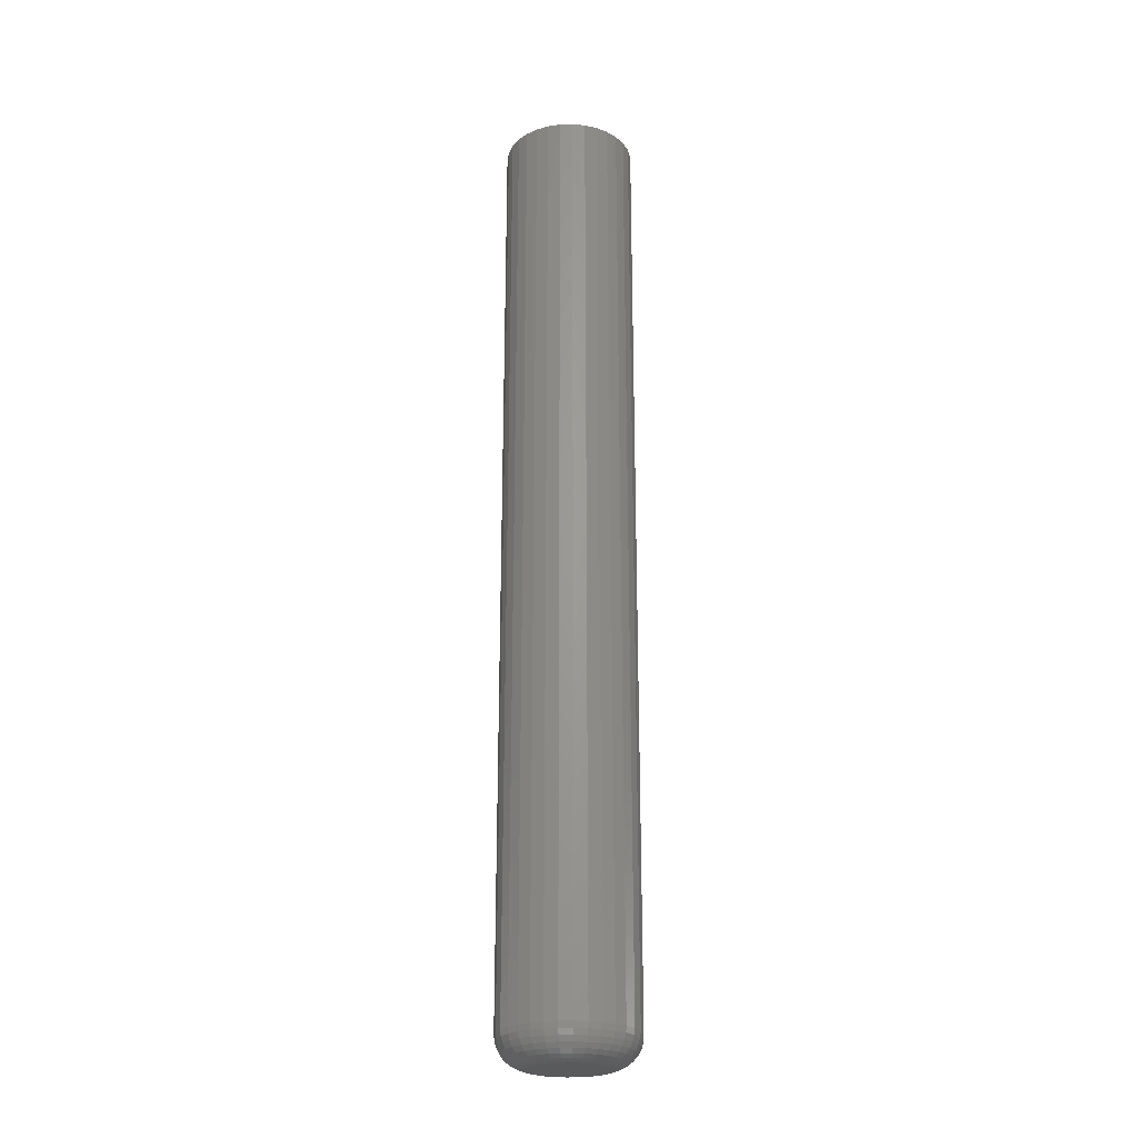
<metadata>
{"format":"stl","ext":"stl","renderer":"f3d","projection":"perspective","resolution":1024,"background":"white","views":[{"elev":-24.1,"azim":-59.5,"up":"+Z"}]}
</metadata>
<code>
# stl→obj: 384 verts, 764 faces
v 0.04852 0 0.75
v 0.009457 0 0.75
v 0.009212 -0.002487 0.75
v -0.003289 0.05181 0.75
v -0.0134 0.05081 0.75
v -0.02312 0.04787 0.75
v 0.04458 -0.01983 0.75
v 0.001588 -0.01178 0.75
v -0.0008027 -0.0125 0.75
v 0.01654 -0.04787 0.75
v -0.003289 -0.05181 0.75
v 0.006818 -0.05081 0.75
v -0.0551 6.345e-18 0.75
v -0.0541 -0.01011 0.75
v -0.01579 -0.002487 0.75
v -0.01604 -4.1e-18 0.75
v -0.01579 0.002487 0.75
v -0.05115 0.01983 0.75
v -0.0541 0.01011 0.75
v -0.008167 0.01178 0.75
v -0.005776 0.0125 0.75
v -0.003289 0.01275 0.75
v 0.04458 0.01983 0.75
v 0.03979 0.02878 0.75
v 0.03335 0.03663 0.75
v 0.02549 0.04308 0.75
v 0.01654 0.04787 0.75
v 0.006818 0.05081 0.75
v -0.03207 0.04308 0.75
v -0.03992 0.03663 0.75
v -0.04637 0.02878 0.75
v -0.01507 0.004878 0.75
v -0.01389 0.007082 0.75
v -0.0123 0.009013 0.75
v -0.01037 0.0106 0.75
v -0.01037 -0.0106 0.75
v -0.0123 -0.009013 0.75
v -0.01389 -0.007082 0.75
v -0.01507 -0.004878 0.75
v -0.003289 -0.01275 0.75
v -0.05115 -0.01983 0.75
v -0.04637 -0.02878 0.75
v -0.03992 -0.03663 0.75
v -0.03207 -0.04308 0.75
v -0.02312 -0.04787 0.75
v -0.0134 -0.05081 0.75
v 0.02549 -0.04308 0.75
v 0.03335 -0.03663 0.75
v 0.03979 -0.02878 0.75
v -0.005776 -0.0125 0.75
v -0.008167 -0.01178 0.75
v -0.0008027 0.0125 0.75
v 0.001588 0.01178 0.75
v 0.003792 0.0106 0.75
v 0.04752 0.01011 0.75
v 0.005724 0.009013 0.75
v 0.007309 0.007082 0.75
v 0.008487 0.004878 0.75
v 0.009212 0.002487 0.75
v 0.04752 -0.01011 0.75
v 0.008487 -0.004878 0.75
v 0.007309 -0.007082 0.75
v 0.005724 -0.009013 0.75
v 0.003792 -0.0106 0.75
v -0.003289 0.01275 0.03906
v -0.005776 0.0125 0.03906
v -0.008167 0.01178 0.03906
v -0.01037 0.0106 0.03906
v -0.0123 0.009013 0.03906
v -0.01389 0.007082 0.03906
v -0.01507 0.004878 0.03906
v -0.01579 0.002487 0.03906
v -0.01604 -4.1e-18 0.03906
v -0.0008027 0.0125 0.03906
v 0.001588 0.01178 0.03906
v 0.003792 0.0106 0.03906
v 0.005724 0.009013 0.03906
v 0.007309 0.007082 0.03906
v 0.008487 0.004878 0.03906
v 0.009212 0.002487 0.03906
v 0.009457 -3.122e-18 0.03906
v -0.003289 -0.01275 0.03906
v -0.0008027 -0.0125 0.03906
v 0.001588 -0.01178 0.03906
v 0.003792 -0.0106 0.03906
v 0.005724 -0.009013 0.03906
v 0.007309 -0.007082 0.03906
v 0.008487 -0.004878 0.03906
v 0.009212 -0.002487 0.03906
v -0.005776 -0.0125 0.03906
v -0.008167 -0.01178 0.03906
v -0.01037 -0.0106 0.03906
v -0.0123 -0.009013 0.03906
v -0.01389 -0.007082 0.03906
v -0.01507 -0.004878 0.03906
v -0.01579 -0.002487 0.03906
v -0.01415 0.02621 0
v -0.008825 0.02783 0
v -0.003289 0.02837 0
v 0.002246 0.02783 0
v 0.007568 0.02621 0
v -0.01905 0.02359 0
v 0.01247 0.02359 0
v -0.02335 0.02006 0
v 0.01677 0.02006 0
v -0.02688 0.01576 0
v 0.0203 0.01576 0
v -0.0295 0.01086 0
v 0.02292 0.01086 0
v -0.03112 0.005535 0
v 0.02454 0.005535 0
v 0.02292 -0.01086 0
v -0.0295 -0.01086 0
v 0.02454 -0.005535 0
v -0.02688 -0.01576 0
v 0.0203 -0.01576 0
v -0.02335 -0.02006 0
v 0.01677 -0.02006 0
v -0.01905 -0.02359 0
v 0.01247 -0.02359 0
v -0.01415 -0.02621 0
v 0.007568 -0.02621 0
v -0.008825 -0.02783 0
v -0.003289 -0.02837 0
v 0.002246 -0.02783 0
v -0.03112 -0.005535 0
v -0.03166 -1.963e-17 0
v 0.02508 2.034e-17 0
v 0.04852 -5.87e-17 0.02344
v 0.04752 -0.01011 0.02344
v 0.04458 -0.01983 0.02344
v 0.03979 -0.02878 0.02344
v 0.03335 -0.03663 0.02344
v 0.02549 -0.04308 0.02344
v 0.01654 -0.04787 0.02344
v 0.006818 -0.05081 0.02344
v -0.003289 -0.05181 0.02344
v -0.0134 -0.05081 0.02344
v -0.02312 -0.04787 0.02344
v -0.03207 -0.04308 0.02344
v -0.03992 -0.03663 0.02344
v -0.04637 -0.02878 0.02344
v -0.05115 -0.01983 0.02344
v -0.0541 -0.01011 0.02344
v -0.0551 6.345e-18 0.02344
v -0.0541 0.01011 0.02344
v -0.05115 0.01983 0.02344
v -0.04637 0.02878 0.02344
v -0.03992 0.03663 0.02344
v -0.03207 0.04308 0.02344
v -0.02312 0.04787 0.02344
v -0.0134 0.05081 0.02344
v -0.003289 0.05181 0.02344
v 0.006818 0.05081 0.02344
v 0.01654 0.04787 0.02344
v 0.02549 0.04308 0.02344
v 0.03335 0.03663 0.02344
v 0.03979 0.02878 0.02344
v 0.04458 0.01983 0.02344
v 0.04752 0.01011 0.02344
v 0.04807 2.082e-17 0.01887
v 0.04708 -0.01002 0.01887
v 0.04674 2.082e-17 0.01447
v 0.04577 -0.009759 0.01447
v 0.04457 1.388e-17 0.01042
v 0.04365 -0.009337 0.01042
v 0.04166 1.735e-17 0.006865
v 0.04079 -0.008768 0.006865
v 0.0381 1.388e-17 0.00395
v 0.03731 -0.008075 0.00395
v 0.03405 6.939e-18 0.001784
v 0.03333 -0.007285 0.001784
v 0.02965 3.469e-18 0.0004503
v 0.02902 -0.006427 0.0004503
v -0.05366 -0.01002 0.01887
v -0.05465 -1.735e-17 0.01887
v -0.05235 -0.009759 0.01447
v -0.05331 -1.735e-17 0.01447
v -0.05023 -0.009337 0.01042
v -0.05115 -1.388e-17 0.01042
v -0.04737 -0.008768 0.006865
v -0.04823 -1.388e-17 0.006865
v -0.04389 -0.008075 0.00395
v -0.04468 -1.388e-17 0.00395
v -0.03991 -0.007285 0.001784
v -0.04063 -1.735e-17 0.001784
v -0.0356 -0.006427 0.0004503
v -0.03623 -1.388e-17 0.0004503
v -0.05074 -0.01965 0.01887
v -0.04951 -0.01914 0.01447
v -0.04751 -0.01831 0.01042
v -0.04481 -0.0172 0.006865
v -0.04153 -0.01584 0.00395
v -0.03779 -0.01429 0.001784
v -0.03373 -0.01261 0.0004503
v -0.04599 -0.02853 0.01887
v -0.04488 -0.02779 0.01447
v -0.04308 -0.02659 0.01042
v -0.04066 -0.02497 0.006865
v -0.03771 -0.023 0.00395
v -0.03434 -0.02075 0.001784
v -0.03068 -0.0183 0.0004503
v -0.03961 -0.03632 0.01887
v -0.03866 -0.03537 0.01447
v -0.03713 -0.03384 0.01042
v -0.03507 -0.03178 0.006865
v -0.03256 -0.02927 0.00395
v -0.02969 -0.0264 0.001784
v -0.02658 -0.0233 0.0004503
v -0.03182 -0.0427 0.01887
v -0.03108 -0.04159 0.01447
v -0.02988 -0.03979 0.01042
v -0.02826 -0.03737 0.006865
v -0.02629 -0.03442 0.00395
v -0.02403 -0.03105 0.001784
v -0.02159 -0.02739 0.0004503
v -0.02294 -0.04745 0.01887
v -0.02243 -0.04622 0.01447
v -0.0216 -0.04422 0.01042
v -0.02049 -0.04152 0.006865
v -0.01913 -0.03824 0.00395
v -0.01758 -0.0345 0.001784
v -0.0159 -0.03044 0.0004503
v -0.01331 -0.05037 0.01887
v -0.01305 -0.04906 0.01447
v -0.01263 -0.04694 0.01042
v -0.01206 -0.04408 0.006865
v -0.01136 -0.0406 0.00395
v -0.01057 -0.03662 0.001784
v -0.009717 -0.03231 0.0004503
v -0.003289 -0.05136 0.01887
v -0.003289 -0.05003 0.01447
v -0.003289 -0.04786 0.01042
v -0.003289 -0.04494 0.006865
v -0.003289 -0.04139 0.00395
v -0.003289 -0.03734 0.001784
v -0.003289 -0.03294 0.0004503
v 0.00673 -0.05037 0.01887
v 0.00647 -0.04906 0.01447
v 0.006047 -0.04694 0.01042
v 0.005479 -0.04408 0.006865
v 0.004786 -0.0406 0.00395
v 0.003995 -0.03662 0.001784
v 0.003138 -0.03231 0.0004503
v 0.01636 -0.04745 0.01887
v 0.01585 -0.04622 0.01447
v 0.01503 -0.04422 0.01042
v 0.01391 -0.04152 0.006865
v 0.01255 -0.03824 0.00395
v 0.011 -0.0345 0.001784
v 0.009318 -0.03044 0.0004503
v 0.02524 -0.0427 0.01887
v 0.0245 -0.04159 0.01447
v 0.0233 -0.03979 0.01042
v 0.02168 -0.03737 0.006865
v 0.01971 -0.03442 0.00395
v 0.01746 -0.03105 0.001784
v 0.01501 -0.02739 0.0004503
v 0.03303 -0.03632 0.01887
v 0.03208 -0.03537 0.01447
v 0.03055 -0.03384 0.01042
v 0.02849 -0.03178 0.006865
v 0.02598 -0.02927 0.00395
v 0.02311 -0.0264 0.001784
v 0.02001 -0.0233 0.0004503
v 0.03941 -0.02853 0.01887
v 0.0383 -0.02779 0.01447
v 0.0365 -0.02659 0.01042
v 0.03408 -0.02497 0.006865
v 0.03113 -0.023 0.00395
v 0.02776 -0.02075 0.001784
v 0.0241 -0.0183 0.0004503
v 0.04416 -0.01965 0.01887
v 0.04293 -0.01914 0.01447
v 0.04093 -0.01831 0.01042
v 0.03823 -0.0172 0.006865
v 0.03495 -0.01584 0.00395
v 0.03121 -0.01429 0.001784
v 0.02715 -0.01261 0.0004503
v -0.05366 0.01002 0.01887
v -0.05235 0.009759 0.01447
v -0.05023 0.009337 0.01042
v -0.04737 0.008768 0.006865
v -0.04389 0.008075 0.00395
v -0.03991 0.007285 0.001784
v -0.0356 0.006427 0.0004503
v 0.04708 0.01002 0.01887
v 0.04577 0.009759 0.01447
v 0.04365 0.009337 0.01042
v 0.04079 0.008768 0.006865
v 0.03731 0.008075 0.00395
v 0.03333 0.007285 0.001784
v 0.02902 0.006427 0.0004503
v 0.04416 0.01965 0.01887
v 0.04293 0.01914 0.01447
v 0.04093 0.01831 0.01042
v 0.03823 0.0172 0.006865
v 0.03495 0.01584 0.00395
v 0.03121 0.01429 0.001784
v 0.02715 0.01261 0.0004503
v 0.03941 0.02853 0.01887
v 0.0383 0.02779 0.01447
v 0.0365 0.02659 0.01042
v 0.03408 0.02497 0.006865
v 0.03113 0.023 0.00395
v 0.02776 0.02075 0.001784
v 0.0241 0.0183 0.0004503
v 0.03303 0.03632 0.01887
v 0.03208 0.03537 0.01447
v 0.03055 0.03384 0.01042
v 0.02849 0.03178 0.006865
v 0.02598 0.02927 0.00395
v 0.02311 0.0264 0.001784
v 0.02001 0.0233 0.0004503
v 0.02524 0.0427 0.01887
v 0.0245 0.04159 0.01447
v 0.0233 0.03979 0.01042
v 0.02168 0.03737 0.006865
v 0.01971 0.03442 0.00395
v 0.01746 0.03105 0.001784
v 0.01501 0.02739 0.0004503
v 0.01636 0.04745 0.01887
v 0.01585 0.04622 0.01447
v 0.01503 0.04422 0.01042
v 0.01391 0.04152 0.006865
v 0.01255 0.03824 0.00395
v 0.011 0.0345 0.001784
v 0.009318 0.03044 0.0004503
v 0.00673 0.05037 0.01887
v 0.00647 0.04906 0.01447
v 0.006047 0.04694 0.01042
v 0.005479 0.04408 0.006865
v 0.004786 0.0406 0.00395
v 0.003995 0.03662 0.001784
v 0.003138 0.03231 0.0004503
v -0.003289 0.05136 0.01887
v -0.003289 0.05003 0.01447
v -0.003289 0.04786 0.01042
v -0.003289 0.04494 0.006865
v -0.003289 0.04139 0.00395
v -0.003289 0.03734 0.001784
v -0.003289 0.03294 0.0004503
v -0.01331 0.05037 0.01887
v -0.01305 0.04906 0.01447
v -0.01263 0.04694 0.01042
v -0.01206 0.04408 0.006865
v -0.01136 0.0406 0.00395
v -0.01057 0.03662 0.001784
v -0.009717 0.03231 0.0004503
v -0.02294 0.04745 0.01887
v -0.02243 0.04622 0.01447
v -0.0216 0.04422 0.01042
v -0.02049 0.04152 0.006865
v -0.01913 0.03824 0.00395
v -0.01758 0.0345 0.001784
v -0.0159 0.03044 0.0004503
v -0.03182 0.0427 0.01887
v -0.03108 0.04159 0.01447
v -0.02988 0.03979 0.01042
v -0.02826 0.03737 0.006865
v -0.02629 0.03442 0.00395
v -0.02403 0.03105 0.001784
v -0.02159 0.02739 0.0004503
v -0.03961 0.03632 0.01887
v -0.03866 0.03537 0.01447
v -0.03713 0.03384 0.01042
v -0.03507 0.03178 0.006865
v -0.03256 0.02927 0.00395
v -0.02969 0.0264 0.001784
v -0.02658 0.0233 0.0004503
v -0.04599 0.02853 0.01887
v -0.04488 0.02779 0.01447
v -0.04308 0.02659 0.01042
v -0.04066 0.02497 0.006865
v -0.03771 0.023 0.00395
v -0.03434 0.02075 0.001784
v -0.03068 0.0183 0.0004503
v -0.05074 0.01965 0.01887
v -0.04951 0.01914 0.01447
v -0.04751 0.01831 0.01042
v -0.04481 0.0172 0.006865
v -0.04153 0.01584 0.00395
v -0.03779 0.01429 0.001784
v -0.03373 0.01261 0.0004503
f 1 2 3
f 4 5 6
f 7 8 9
f 10 11 12
f 13 14 15
f 13 15 16
f 13 16 17
f 18 19 20
f 18 20 21
f 18 21 22
f 22 23 24
f 22 24 25
f 22 25 26
f 22 26 27
f 22 27 28
f 22 28 4
f 22 4 6
f 22 6 29
f 22 29 30
f 22 30 31
f 22 31 18
f 19 13 17
f 19 17 32
f 19 32 33
f 19 33 34
f 19 34 35
f 19 35 20
f 14 36 37
f 14 37 38
f 14 38 39
f 14 39 15
f 40 41 42
f 40 42 43
f 40 43 44
f 40 44 45
f 40 45 46
f 40 46 11
f 40 11 10
f 40 10 47
f 40 47 48
f 40 48 49
f 40 49 7
f 40 7 9
f 41 40 50
f 41 50 51
f 41 51 36
f 41 36 14
f 23 22 52
f 23 52 53
f 23 53 54
f 23 54 55
f 55 54 56
f 55 56 57
f 55 57 58
f 55 58 59
f 55 59 2
f 55 2 1
f 60 1 3
f 60 3 61
f 60 61 62
f 60 62 63
f 60 63 64
f 60 64 8
f 60 8 7
f 65 21 66
f 66 21 20
f 66 20 67
f 67 20 35
f 67 35 68
f 68 35 34
f 68 34 69
f 69 34 33
f 69 33 70
f 70 33 32
f 70 32 71
f 71 32 17
f 71 17 72
f 72 17 16
f 72 16 73
f 21 65 22
f 22 65 74
f 22 74 52
f 52 74 75
f 52 75 53
f 53 75 76
f 53 76 54
f 54 76 77
f 54 77 56
f 56 77 78
f 56 78 57
f 57 78 79
f 57 79 58
f 58 79 80
f 58 80 59
f 59 80 81
f 59 81 2
f 82 9 83
f 83 9 8
f 83 8 84
f 84 8 64
f 84 64 85
f 85 64 63
f 85 63 86
f 86 63 62
f 86 62 87
f 87 62 61
f 87 61 88
f 88 61 3
f 88 3 89
f 89 3 2
f 89 2 81
f 9 82 40
f 40 82 90
f 40 90 50
f 50 90 91
f 50 91 51
f 51 91 92
f 51 92 36
f 36 92 93
f 36 93 37
f 37 93 94
f 37 94 38
f 38 94 95
f 38 95 39
f 39 95 96
f 39 96 15
f 15 96 73
f 15 73 16
f 87 77 86
f 77 76 86
f 86 76 85
f 85 76 75
f 85 75 84
f 91 68 92
f 92 68 69
f 92 69 93
f 69 70 93
f 78 77 87
f 78 87 88
f 78 88 89
f 78 89 81
f 78 81 80
f 78 80 79
f 94 93 70
f 94 70 71
f 94 71 72
f 94 72 73
f 94 73 96
f 94 96 95
f 84 75 83
f 83 75 74
f 83 74 82
f 82 74 65
f 82 65 90
f 90 65 66
f 90 66 91
f 91 66 67
f 91 67 68
f 97 98 99
f 97 99 100
f 101 97 100
f 102 97 101
f 103 102 101
f 104 102 103
f 105 104 103
f 106 104 105
f 107 106 105
f 108 106 107
f 109 108 107
f 110 108 109
f 111 110 109
f 112 113 114
f 115 113 112
f 116 115 112
f 117 115 116
f 118 117 116
f 119 117 118
f 120 119 118
f 121 119 120
f 122 121 120
f 123 121 122
f 124 123 122
f 125 124 122
f 113 126 114
f 114 126 127
f 114 127 128
f 128 127 110
f 128 110 111
f 129 1 130
f 130 1 60
f 130 60 131
f 131 60 7
f 131 7 132
f 132 7 49
f 132 49 133
f 133 49 48
f 133 48 134
f 134 48 47
f 134 47 135
f 135 47 10
f 135 10 136
f 136 10 12
f 136 12 137
f 137 12 11
f 137 11 138
f 138 11 46
f 138 46 139
f 139 46 45
f 139 45 140
f 140 45 44
f 140 44 141
f 141 44 43
f 141 43 142
f 142 43 42
f 142 42 143
f 143 42 41
f 143 41 144
f 144 41 14
f 144 14 145
f 145 14 13
f 145 13 146
f 146 13 19
f 146 19 147
f 147 19 18
f 147 18 148
f 148 18 31
f 148 31 149
f 149 31 30
f 149 30 150
f 150 30 29
f 150 29 151
f 151 29 6
f 151 6 152
f 152 6 5
f 152 5 153
f 153 5 4
f 153 4 154
f 154 4 28
f 154 28 155
f 155 28 27
f 155 27 156
f 156 27 26
f 156 26 157
f 157 26 25
f 157 25 158
f 158 25 24
f 158 24 159
f 159 24 23
f 159 23 160
f 160 23 55
f 160 55 129
f 129 55 1
f 129 130 161
f 161 130 162
f 161 162 163
f 163 162 164
f 163 164 165
f 165 164 166
f 165 166 167
f 167 166 168
f 167 168 169
f 169 168 170
f 169 170 171
f 171 170 172
f 171 172 173
f 173 172 174
f 173 174 128
f 128 174 114
f 144 145 175
f 175 145 176
f 175 176 177
f 177 176 178
f 177 178 179
f 179 178 180
f 179 180 181
f 181 180 182
f 181 182 183
f 183 182 184
f 183 184 185
f 185 184 186
f 185 186 187
f 187 186 188
f 187 188 126
f 126 188 127
f 143 144 189
f 189 144 175
f 189 175 190
f 190 175 177
f 190 177 191
f 191 177 179
f 191 179 192
f 192 179 181
f 192 181 193
f 193 181 183
f 193 183 194
f 194 183 185
f 194 185 195
f 195 185 187
f 195 187 113
f 113 187 126
f 142 143 196
f 196 143 189
f 196 189 197
f 197 189 190
f 197 190 198
f 198 190 191
f 198 191 199
f 199 191 192
f 199 192 200
f 200 192 193
f 200 193 201
f 201 193 194
f 201 194 202
f 202 194 195
f 202 195 115
f 115 195 113
f 141 142 203
f 203 142 196
f 203 196 204
f 204 196 197
f 204 197 205
f 205 197 198
f 205 198 206
f 206 198 199
f 206 199 207
f 207 199 200
f 207 200 208
f 208 200 201
f 208 201 209
f 209 201 202
f 209 202 117
f 117 202 115
f 140 141 210
f 210 141 203
f 210 203 211
f 211 203 204
f 211 204 212
f 212 204 205
f 212 205 213
f 213 205 206
f 213 206 214
f 214 206 207
f 214 207 215
f 215 207 208
f 215 208 216
f 216 208 209
f 216 209 119
f 119 209 117
f 139 140 217
f 217 140 210
f 217 210 218
f 218 210 211
f 218 211 219
f 219 211 212
f 219 212 220
f 220 212 213
f 220 213 221
f 221 213 214
f 221 214 222
f 222 214 215
f 222 215 223
f 223 215 216
f 223 216 121
f 121 216 119
f 138 139 224
f 224 139 217
f 224 217 225
f 225 217 218
f 225 218 226
f 226 218 219
f 226 219 227
f 227 219 220
f 227 220 228
f 228 220 221
f 228 221 229
f 229 221 222
f 229 222 230
f 230 222 223
f 230 223 123
f 123 223 121
f 137 138 231
f 231 138 224
f 231 224 232
f 232 224 225
f 232 225 233
f 233 225 226
f 233 226 234
f 234 226 227
f 234 227 235
f 235 227 228
f 235 228 236
f 236 228 229
f 236 229 237
f 237 229 230
f 237 230 124
f 124 230 123
f 136 137 238
f 238 137 231
f 238 231 239
f 239 231 232
f 239 232 240
f 240 232 233
f 240 233 241
f 241 233 234
f 241 234 242
f 242 234 235
f 242 235 243
f 243 235 236
f 243 236 244
f 244 236 237
f 244 237 125
f 125 237 124
f 135 136 245
f 245 136 238
f 245 238 246
f 246 238 239
f 246 239 247
f 247 239 240
f 247 240 248
f 248 240 241
f 248 241 249
f 249 241 242
f 249 242 250
f 250 242 243
f 250 243 251
f 251 243 244
f 251 244 122
f 122 244 125
f 134 135 252
f 252 135 245
f 252 245 253
f 253 245 246
f 253 246 254
f 254 246 247
f 254 247 255
f 255 247 248
f 255 248 256
f 256 248 249
f 256 249 257
f 257 249 250
f 257 250 258
f 258 250 251
f 258 251 120
f 120 251 122
f 133 134 259
f 259 134 252
f 259 252 260
f 260 252 253
f 260 253 261
f 261 253 254
f 261 254 262
f 262 254 255
f 262 255 263
f 263 255 256
f 263 256 264
f 264 256 257
f 264 257 265
f 265 257 258
f 265 258 118
f 118 258 120
f 132 133 266
f 266 133 259
f 266 259 267
f 267 259 260
f 267 260 268
f 268 260 261
f 268 261 269
f 269 261 262
f 269 262 270
f 270 262 263
f 270 263 271
f 271 263 264
f 271 264 272
f 272 264 265
f 272 265 116
f 116 265 118
f 131 132 273
f 273 132 266
f 273 266 274
f 274 266 267
f 274 267 275
f 275 267 268
f 275 268 276
f 276 268 269
f 276 269 277
f 277 269 270
f 277 270 278
f 278 270 271
f 278 271 279
f 279 271 272
f 279 272 112
f 112 272 116
f 130 131 162
f 162 131 273
f 162 273 164
f 164 273 274
f 164 274 166
f 166 274 275
f 166 275 168
f 168 275 276
f 168 276 170
f 170 276 277
f 170 277 172
f 172 277 278
f 172 278 174
f 174 278 279
f 174 279 114
f 114 279 112
f 145 146 176
f 176 146 280
f 176 280 178
f 178 280 281
f 178 281 180
f 180 281 282
f 180 282 182
f 182 282 283
f 182 283 184
f 184 283 284
f 184 284 186
f 186 284 285
f 186 285 188
f 188 285 286
f 188 286 127
f 127 286 110
f 160 129 287
f 287 129 161
f 287 161 288
f 288 161 163
f 288 163 289
f 289 163 165
f 289 165 290
f 290 165 167
f 290 167 291
f 291 167 169
f 291 169 292
f 292 169 171
f 292 171 293
f 293 171 173
f 293 173 111
f 111 173 128
f 159 160 294
f 294 160 287
f 294 287 295
f 295 287 288
f 295 288 296
f 296 288 289
f 296 289 297
f 297 289 290
f 297 290 298
f 298 290 291
f 298 291 299
f 299 291 292
f 299 292 300
f 300 292 293
f 300 293 109
f 109 293 111
f 158 159 301
f 301 159 294
f 301 294 302
f 302 294 295
f 302 295 303
f 303 295 296
f 303 296 304
f 304 296 297
f 304 297 305
f 305 297 298
f 305 298 306
f 306 298 299
f 306 299 307
f 307 299 300
f 307 300 107
f 107 300 109
f 157 158 308
f 308 158 301
f 308 301 309
f 309 301 302
f 309 302 310
f 310 302 303
f 310 303 311
f 311 303 304
f 311 304 312
f 312 304 305
f 312 305 313
f 313 305 306
f 313 306 314
f 314 306 307
f 314 307 105
f 105 307 107
f 156 157 315
f 315 157 308
f 315 308 316
f 316 308 309
f 316 309 317
f 317 309 310
f 317 310 318
f 318 310 311
f 318 311 319
f 319 311 312
f 319 312 320
f 320 312 313
f 320 313 321
f 321 313 314
f 321 314 103
f 103 314 105
f 155 156 322
f 322 156 315
f 322 315 323
f 323 315 316
f 323 316 324
f 324 316 317
f 324 317 325
f 325 317 318
f 325 318 326
f 326 318 319
f 326 319 327
f 327 319 320
f 327 320 328
f 328 320 321
f 328 321 101
f 101 321 103
f 154 155 329
f 329 155 322
f 329 322 330
f 330 322 323
f 330 323 331
f 331 323 324
f 331 324 332
f 332 324 325
f 332 325 333
f 333 325 326
f 333 326 334
f 334 326 327
f 334 327 335
f 335 327 328
f 335 328 100
f 100 328 101
f 153 154 336
f 336 154 329
f 336 329 337
f 337 329 330
f 337 330 338
f 338 330 331
f 338 331 339
f 339 331 332
f 339 332 340
f 340 332 333
f 340 333 341
f 341 333 334
f 341 334 342
f 342 334 335
f 342 335 99
f 99 335 100
f 152 153 343
f 343 153 336
f 343 336 344
f 344 336 337
f 344 337 345
f 345 337 338
f 345 338 346
f 346 338 339
f 346 339 347
f 347 339 340
f 347 340 348
f 348 340 341
f 348 341 349
f 349 341 342
f 349 342 98
f 98 342 99
f 151 152 350
f 350 152 343
f 350 343 351
f 351 343 344
f 351 344 352
f 352 344 345
f 352 345 353
f 353 345 346
f 353 346 354
f 354 346 347
f 354 347 355
f 355 347 348
f 355 348 356
f 356 348 349
f 356 349 97
f 97 349 98
f 150 151 357
f 357 151 350
f 357 350 358
f 358 350 351
f 358 351 359
f 359 351 352
f 359 352 360
f 360 352 353
f 360 353 361
f 361 353 354
f 361 354 362
f 362 354 355
f 362 355 363
f 363 355 356
f 363 356 102
f 102 356 97
f 149 150 364
f 364 150 357
f 364 357 365
f 365 357 358
f 365 358 366
f 366 358 359
f 366 359 367
f 367 359 360
f 367 360 368
f 368 360 361
f 368 361 369
f 369 361 362
f 369 362 370
f 370 362 363
f 370 363 104
f 104 363 102
f 148 149 371
f 371 149 364
f 371 364 372
f 372 364 365
f 372 365 373
f 373 365 366
f 373 366 374
f 374 366 367
f 374 367 375
f 375 367 368
f 375 368 376
f 376 368 369
f 376 369 377
f 377 369 370
f 377 370 106
f 106 370 104
f 147 148 378
f 378 148 371
f 378 371 379
f 379 371 372
f 379 372 380
f 380 372 373
f 380 373 381
f 381 373 374
f 381 374 382
f 382 374 375
f 382 375 383
f 383 375 376
f 383 376 384
f 384 376 377
f 384 377 108
f 108 377 106
f 146 147 280
f 280 147 378
f 280 378 281
f 281 378 379
f 281 379 282
f 282 379 380
f 282 380 283
f 283 380 381
f 283 381 284
f 284 381 382
f 284 382 285
f 285 382 383
f 285 383 286
f 286 383 384
f 286 384 110
f 110 384 108

</code>
